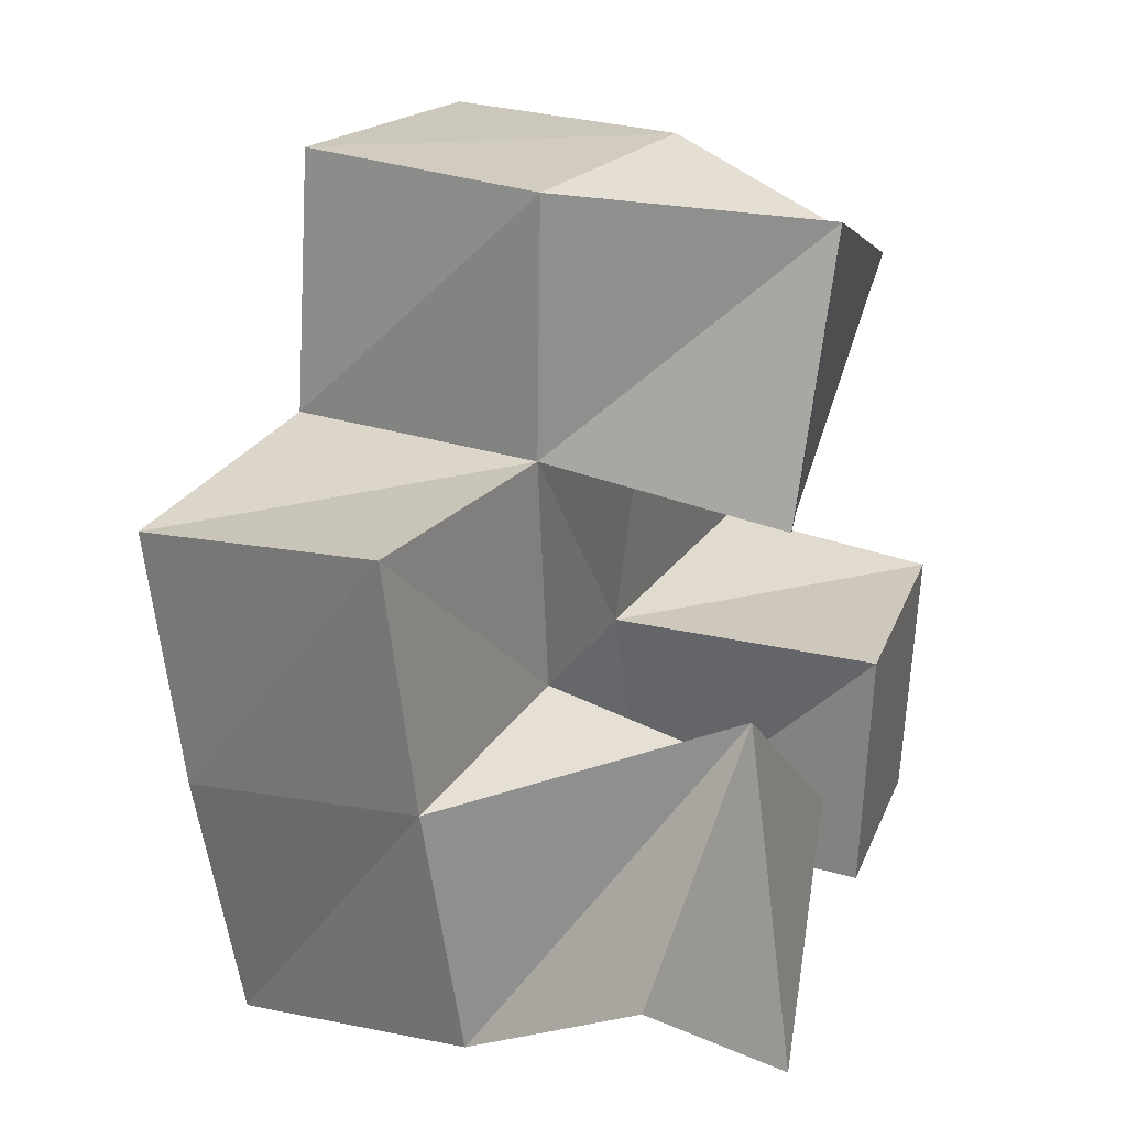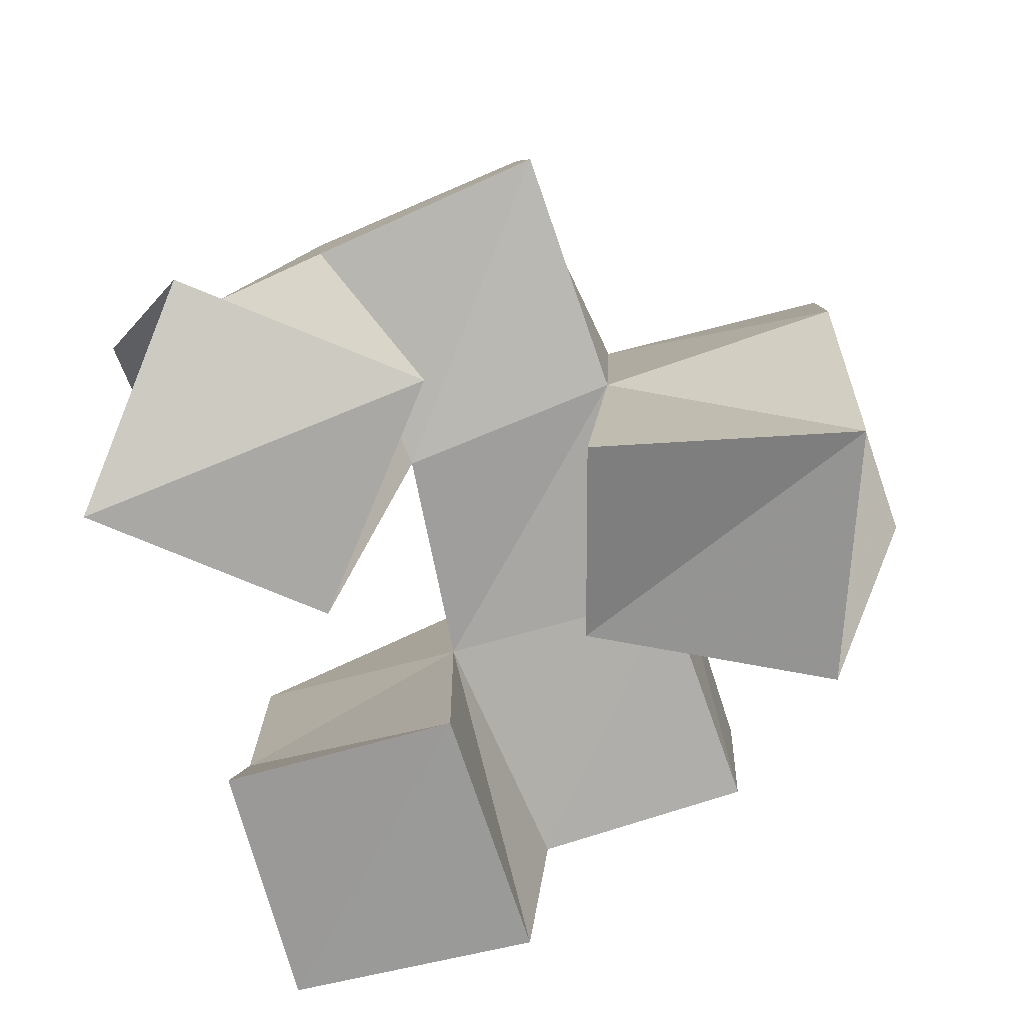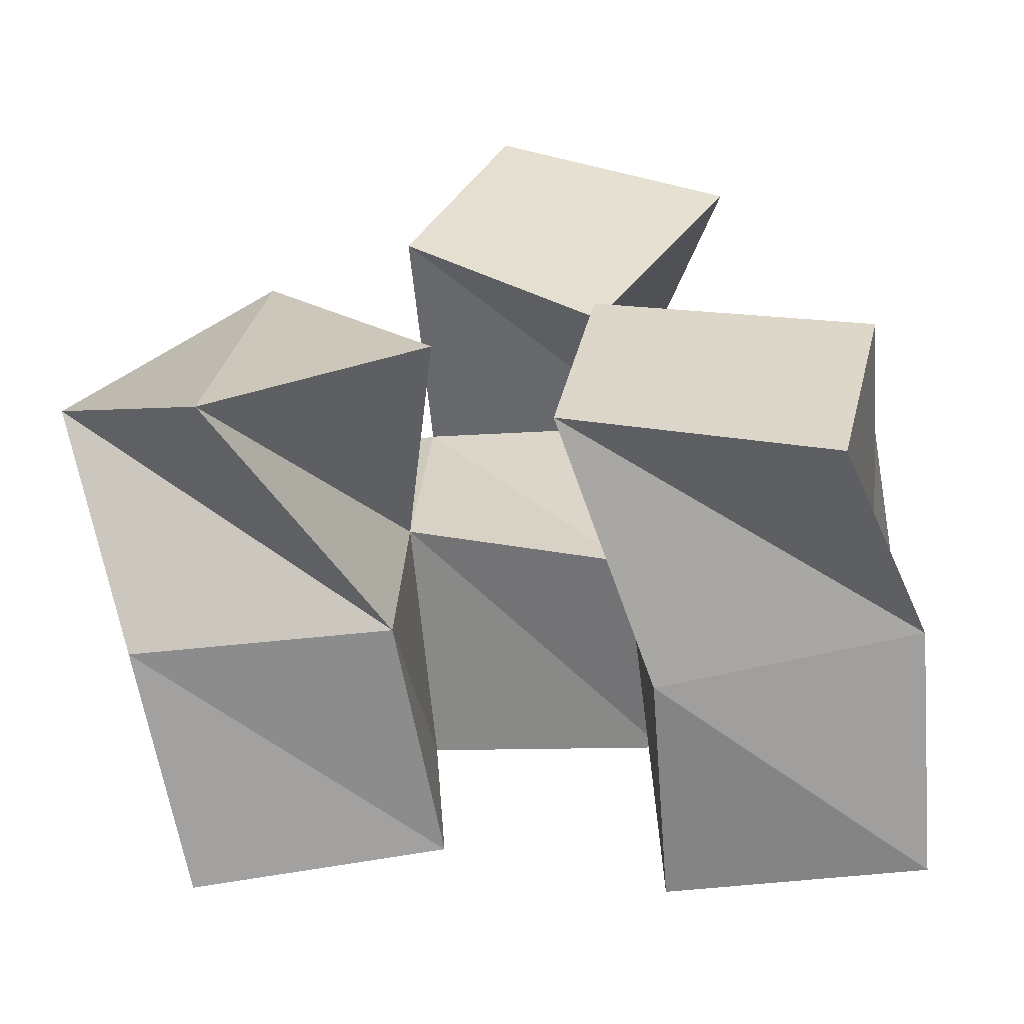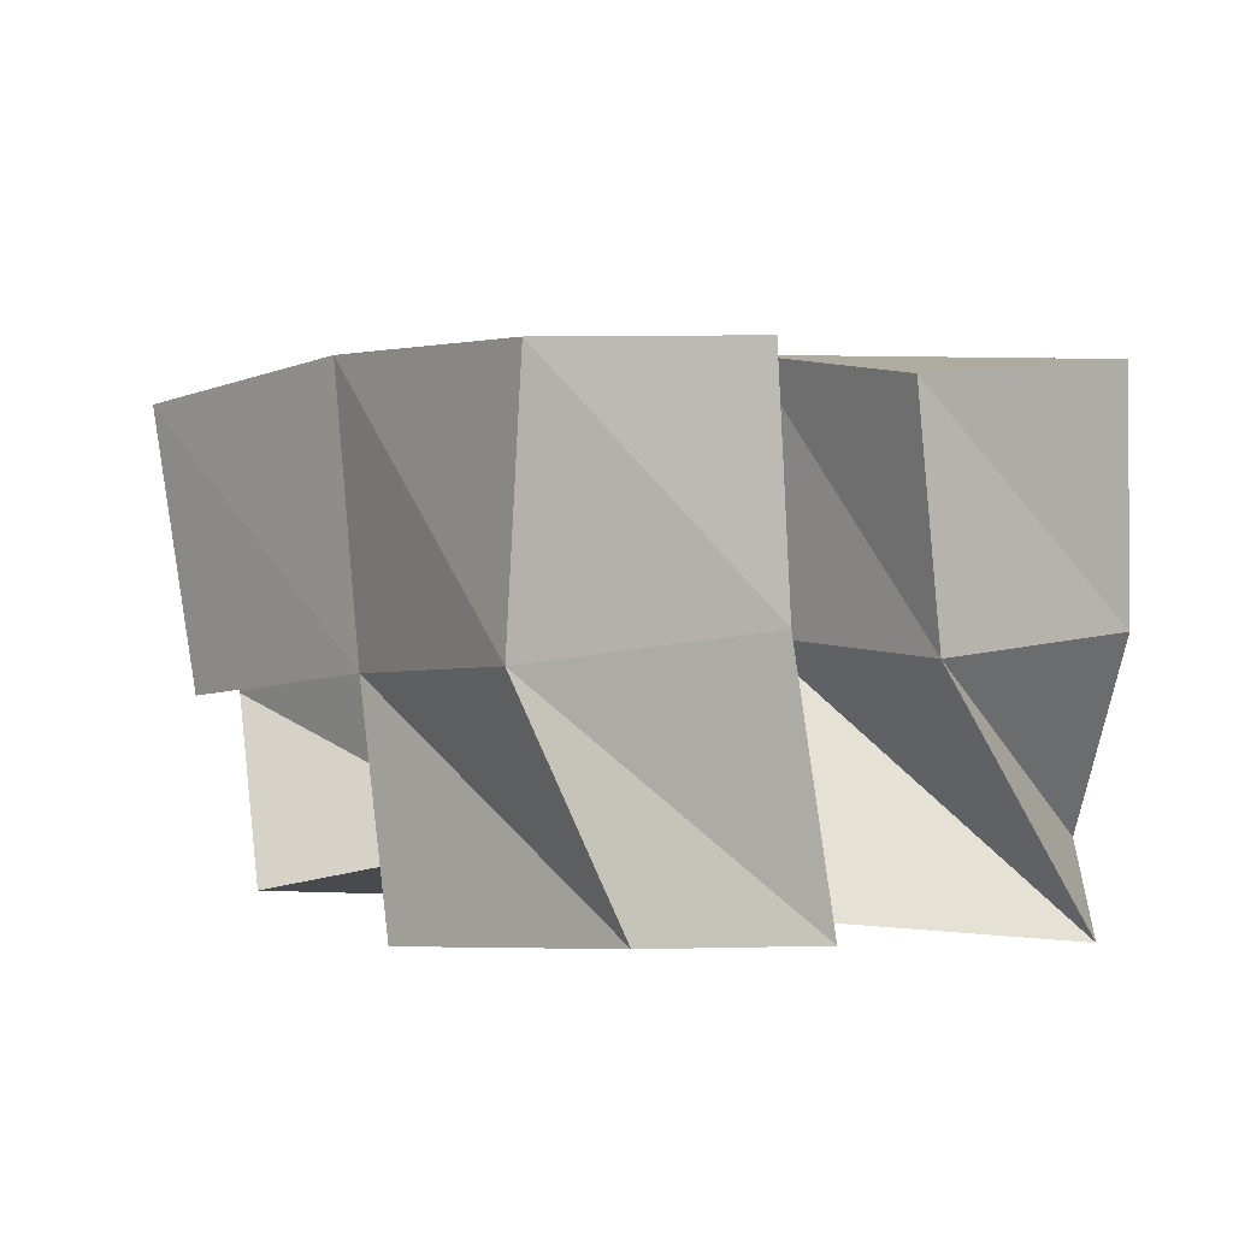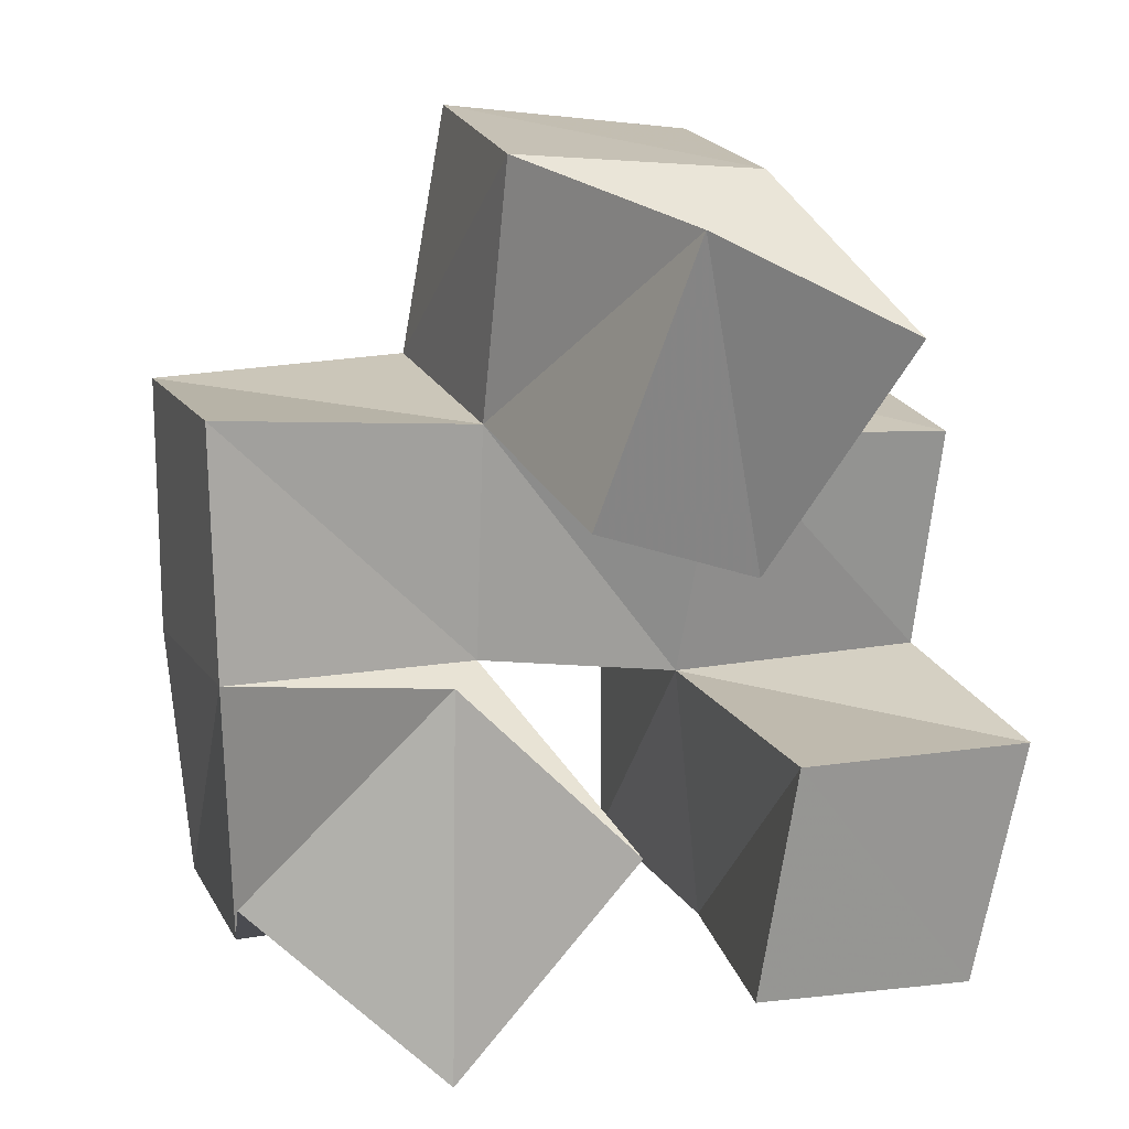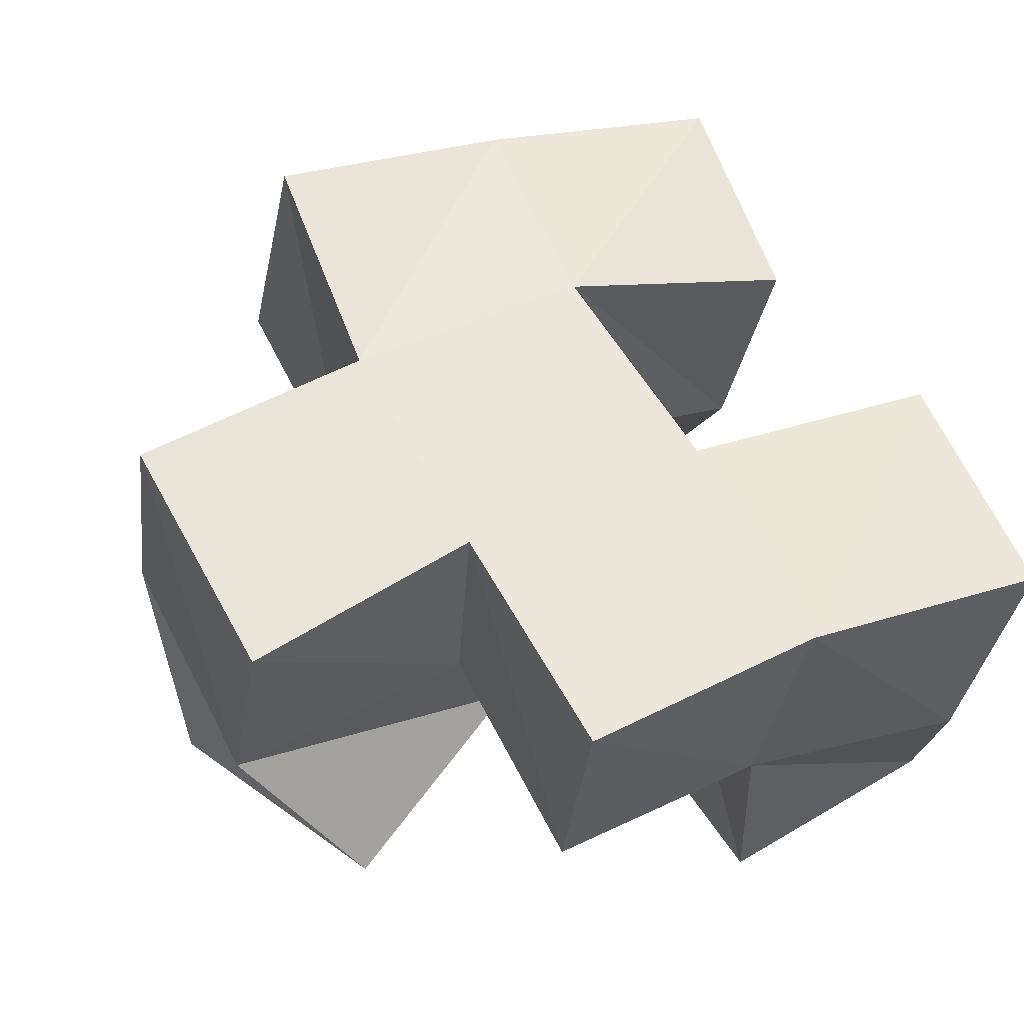
<metadata>
{"format":"obj","ext":"obj","renderer":"f3d","projection":"perspective","resolution":1024,"background":"white","views":[{"elev":31.2,"azim":-73.3,"up":"+Z"},{"elev":-68.9,"azim":-63.8,"up":"+Y"},{"elev":-59.2,"azim":-0.8,"up":"+Z"},{"elev":-6.0,"azim":142.8,"up":"+Y"},{"elev":22.6,"azim":-29.9,"up":"+Z"},{"elev":47.8,"azim":68.9,"up":"+Y"}]}
</metadata>
<code>
v 0.2285 0.1199 0.9784
v 0.2428 0.1569 0.9496
v 0.2591 0.1 0.9441
v 0.2934 0.1489 0.947
v 0.2666 0.1112 1.015
v 0.2456 0.1653 0.9981
v 0.3 0.1039 0.9765
v 0.2949 0.1567 0.9956
v 0.3226 0.1 0.9417
v 0.3419 0.1498 0.9302
v 0.3732 0.1 0.9309
v 0.3919 0.1418 0.9374
v 0.3311 0.1003 0.9884
v 0.3393 0.1559 0.9836
v 0.3844 0.1 0.9804
v 0.3886 0.144 0.9833
v 0.2934 0.1112 1.038
v 0.2984 0.1598 1.042
v 0.3334 0.1184 1.019
v 0.3466 0.152 1.034
v 0.314 0.1091 1.089
v 0.3048 0.161 1.092
v 0.3615 0.1095 1.062
v 0.3527 0.1488 1.086
v 0.2538 0.205 0.9388
v 0.3033 0.197 0.9417
v 0.2533 0.2129 0.9899
v 0.3006 0.2082 0.9896
v 0.3462 0.196 0.9283
v 0.3957 0.1895 0.9277
v 0.3484 0.2008 0.9815
v 0.3973 0.1946 0.9781
v 0.3069 0.2095 1.04
v 0.3554 0.2013 1.034
v 0.3171 0.2098 1.09
v 0.3651 0.1964 1.082
v 0.2484 0.1721 1.048
v 0.2571 0.2202 1.04
v 0.3937 0.1429 1.029
v 0.4037 0.1929 1.027
f 1 2 4
f 3 1 4
f 2 6 8
f 4 2 8
f 6 5 7
f 8 6 7
f 5 1 3
f 7 5 3
f 8 7 3
f 4 8 3
f 2 1 5
f 6 2 5
f 9 10 12
f 11 9 12
f 10 14 16
f 12 10 16
f 14 13 15
f 16 14 15
f 13 9 11
f 15 13 11
f 16 15 11
f 12 16 11
f 10 9 13
f 14 10 13
f 17 18 20
f 19 17 20
f 18 22 24
f 20 18 24
f 22 21 23
f 24 22 23
f 21 17 19
f 23 21 19
f 24 23 19
f 20 24 19
f 18 17 21
f 22 18 21
f 2 25 26
f 4 2 26
f 25 27 28
f 26 25 28
f 27 6 8
f 28 27 8
f 6 2 4
f 8 6 4
f 28 8 4
f 26 28 4
f 25 2 6
f 27 25 6
f 10 29 30
f 12 10 30
f 29 31 32
f 30 29 32
f 31 14 16
f 32 31 16
f 14 10 12
f 16 14 12
f 32 16 12
f 30 32 12
f 29 10 14
f 31 29 14
f 18 33 34
f 20 18 34
f 33 35 36
f 34 33 36
f 35 22 24
f 36 35 24
f 22 18 20
f 24 22 20
f 36 24 20
f 34 36 20
f 33 18 22
f 35 33 22
f 6 27 28
f 8 6 28
f 27 38 33
f 28 27 33
f 38 37 18
f 33 38 18
f 37 6 8
f 18 37 8
f 33 18 8
f 28 33 8
f 27 6 37
f 38 27 37
f 8 28 31
f 14 8 31
f 28 33 34
f 31 28 34
f 33 18 20
f 34 33 20
f 18 8 14
f 20 18 14
f 34 20 14
f 31 34 14
f 28 8 18
f 33 28 18
f 14 31 32
f 16 14 32
f 31 34 40
f 32 31 40
f 34 20 39
f 40 34 39
f 20 14 16
f 39 20 16
f 40 39 16
f 32 40 16
f 31 14 20
f 34 31 20

</code>
